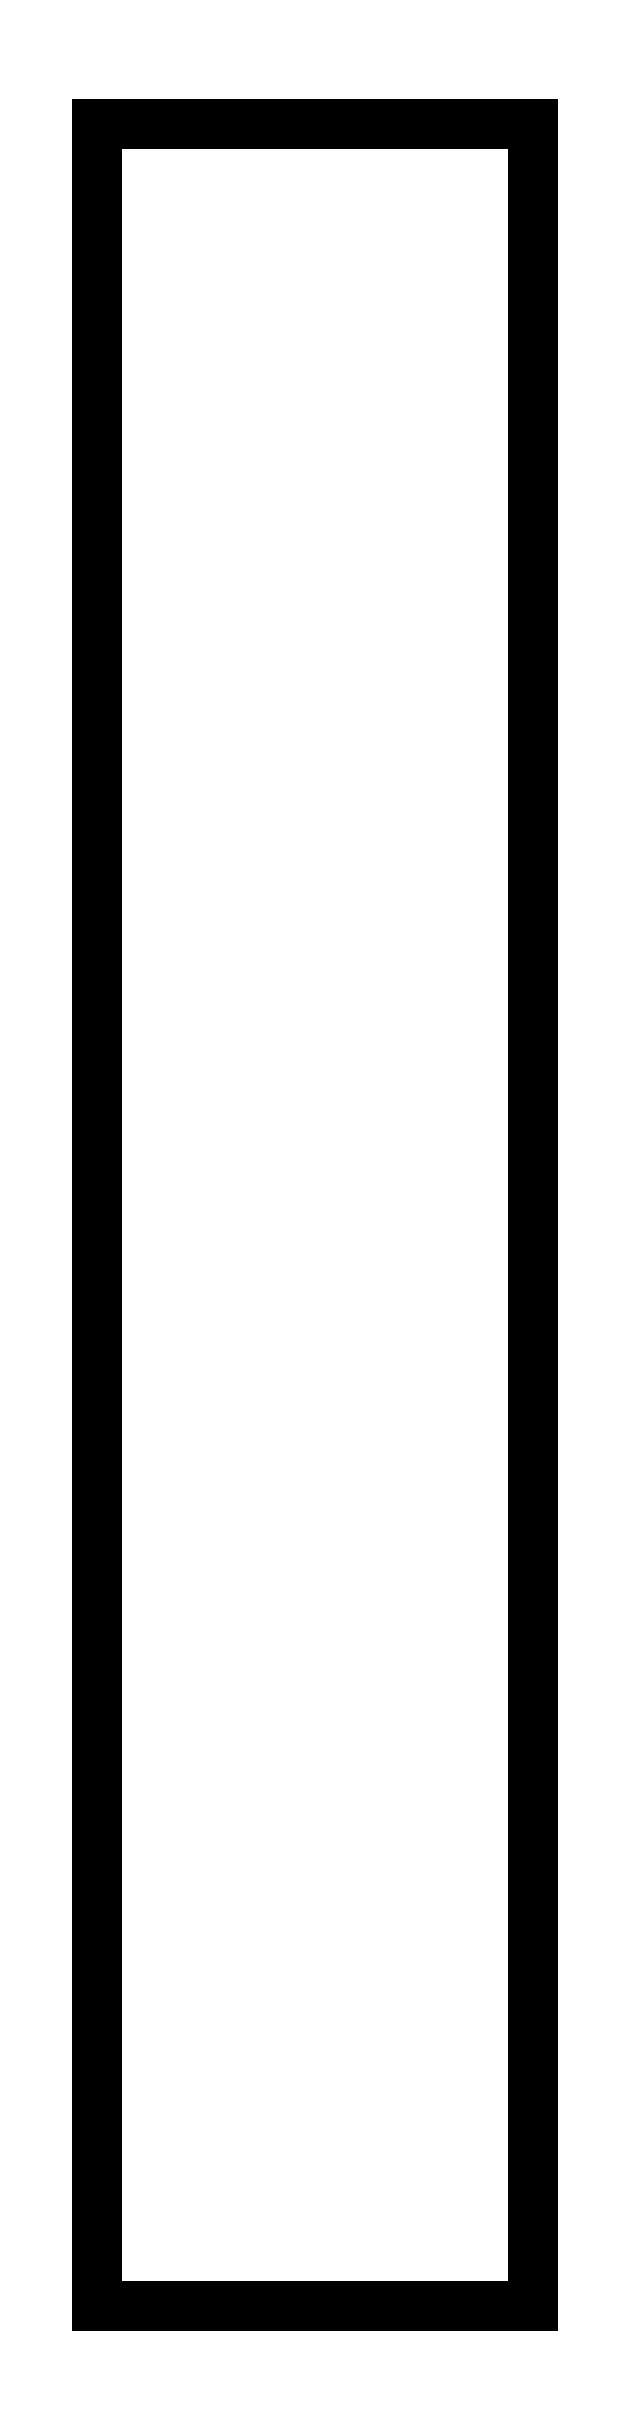
<metadata>
{"format":"dxf","ext":"dxf","renderer":"ezdxf+matplotlib","layout":"modelspace","background":"white","min_lineweight":24,"dpi":150}
</metadata>
<code>
0
SECTION
2
ENTITIES
0
LINE
8
0
10
0
20
0
11
10
21
0
0
LINE
8
0
10
10
20
0
11
10
21
50
0
LINE
8
0
10
10
20
50
11
0
21
50
0
LINE
8
0
10
0
20
50
11
0
21
0
0
ENDSEC
0
EOF

</code>
